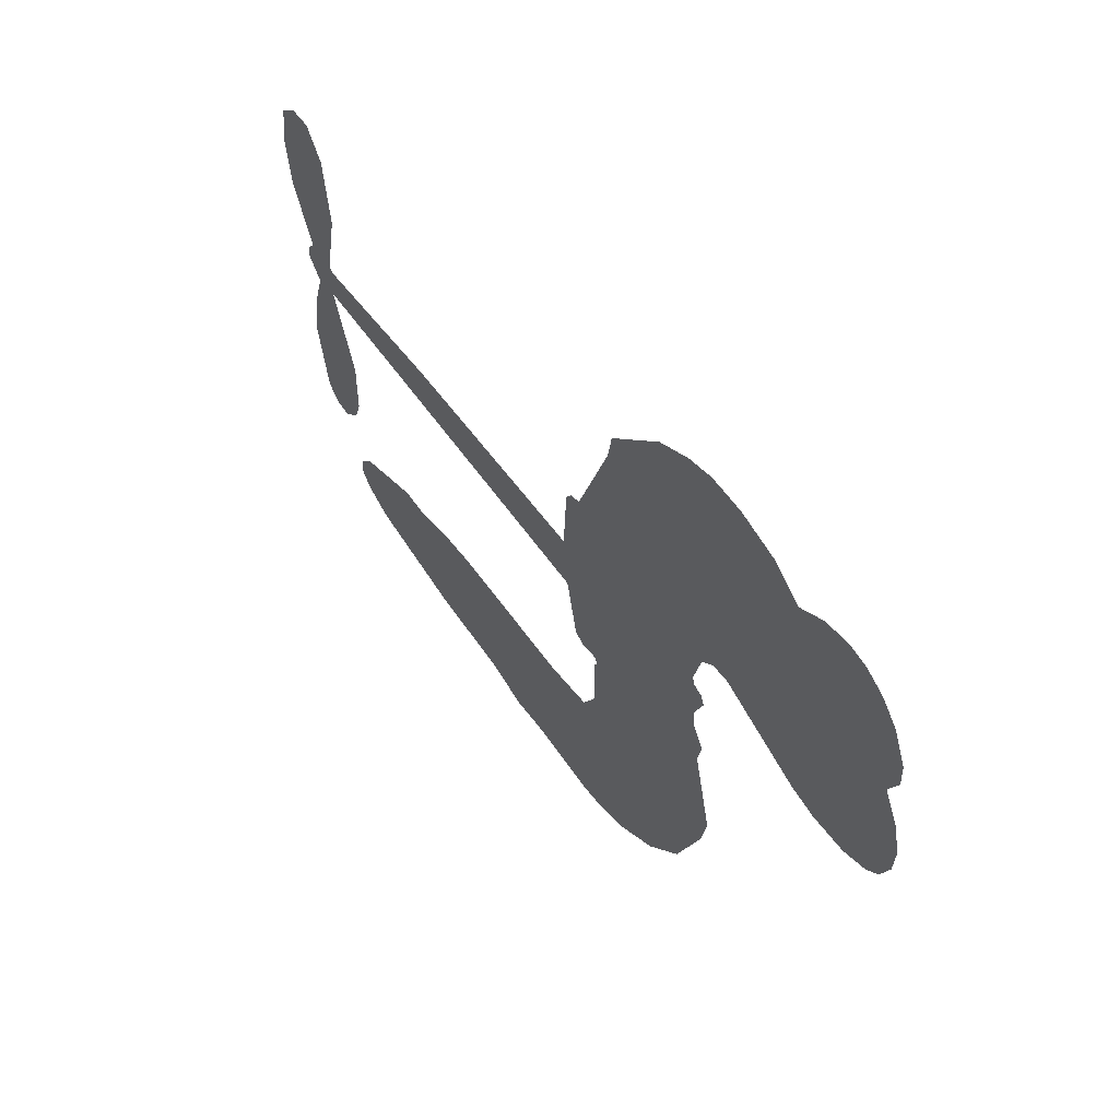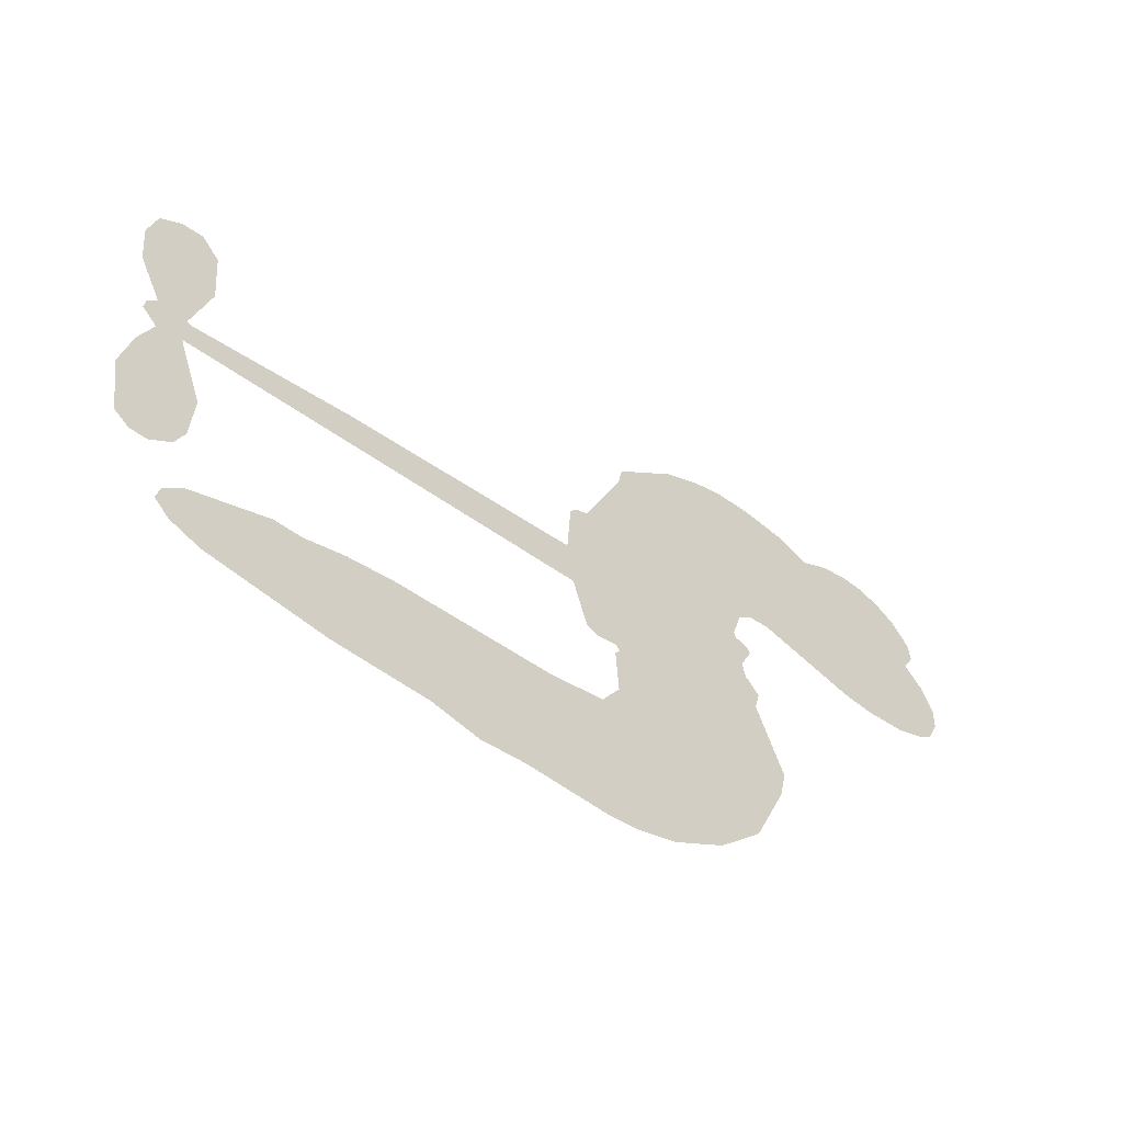
<metadata>
{"format":"obj","ext":"obj","renderer":"f3d","projection":"perspective","resolution":1024,"background":"white","views":[{"elev":57.7,"azim":-124.3,"up":"+Y"},{"elev":-62.5,"azim":144.9,"up":"+Y"}]}
</metadata>
<code>
v -460.1 40.14 0
v -458.9 45.21 0
v -456.5 49.79 0
v -458.2 53.64 0
v -458 57.39 0
v -455.8 62.38 0
v -453.2 65.47 0
v -450.2 67.24 0
v -447.2 67.78 0
v -443.1 66.87 0
v -438.8 63.98 0
v -434.3 67.35 0
v -428 69.01 0
v -422.7 69.01 0
v -418.5 67.64 0
v -413.2 64.5 0
v -404.2 54.64 0
v -403.5 50.27 0
v -397.7 33.18 0
v -395.9 32.44 0
v -394.9 30.89 0
v -394.4 19.84 0
v -360 18.11 0
v -336.7 15.53 0
v -335.9 16.05 0
v -338.3 28.04 0
v -337.1 39.38 0
v -334.2 43.9 0
v -330.9 43.76 0
v -327.8 41.07 0
v -326.7 34.61 0
v -327.6 26.18 0
v -331.5 16.63 0
v -330.2 14.65 0
v -330 12.56 0
v -332.4 9.457 0
v -330.6 3.508 0
v -329.3 -5.249 0
v -331.2 -16.9 0
v -333.5 -19.14 0
v -336 -19.22 0
v -338.9 -16.42 0
v -340.2 -12.45 0
v -340.3 -3.39 0
v -336 10.21 0
v -395.3 10.76 0
v -397.4 1.016 0
v -399 -0.001849 0
v -401.9 0.5869 0
v -402.4 -0.5332 0
v -401.7 -1.676 0
v -402.1 -10.41 0
v -399.5 -15.37 0
v -391.9 -16.85 0
v -369.5 -17.39 0
v -362.7 -18.35 0
v -356.9 -20.17 0
v -352.9 -20.1 0
v -341.9 -25.01 0
v -339.2 -28.1 0
v -338.8 -30.81 0
v -341.1 -33.58 0
v -345.4 -35.77 0
v -362.4 -38.5 0
v -375.7 -38.84 0
v -382.4 -40.69 0
v -388.5 -40.04 0
v -399.8 -40.48 0
v -404.3 -39.83 0
v -409.4 -37.84 0
v -416.4 -32.49 0
v -422.5 -24.79 0
v -427.2 -11.78 0
v -428.1 -6.47 0
v -424.7 7.286 0
v -425.5 11.04 0
v -423.6 14.16 0
v -423.2 17.29 0
v -425 21.77 0
v -424.4 23.22 0
v -422.7 23.86 0
v -422.5 25.2 0
v -423.9 30.92 0
v -426 33.02 0
v -428.8 33.3 0
v -442.3 27.62 0
v -446.5 26.78 0
v -452.2 27.23 0
v -456.1 29.1 0
v -458.3 31.36 0
v -459.8 35.52 0
v -365.7 10.48 0
v -335.4 14.35 0
v -420.3 24.09 0
v -404.1 0.8851 0
v -401.9 -6.043 0
v -422.8 21.71 0
v -398 29.99 0
v -396.3 5.886 0
v -350.8 10.35 0
v -333.6 15.79 0
v -343.4 10.28 0
v -339.7 10.24 0
v -424.1 19.53 0
v -402.7 3.295 0
v -337.1 22.04 0
v -332.8 13.03 0
v -334.4 19.47 0
v -342.6 -30 0
v -334.8 -15.48 0
v -419.4 28.62 0
v -404.1 -2.258 0
v -421.3 19.34 0
v -453.2 34.04 0
v -447.7 62.34 0
v -426.9 38.15 0
v -394.6 25.36 0
v -399.7 2.93 0
v -348.4 16.82 0
v -342.5 16.18 0
v -407.7 4.671 0
v -403.5 32.16 0
v -419 15.23 0
v -421.2 35.78 0
v -400.7 7.464 0
v -338 12.77 0
v -409.7 -0.7625 0
v -341.3 13.14 0
v -344.7 13.49 0
v -420.6 10.13 0
v -354.8 -27.15 0
v -338.2 3.409 0
v -332.7 39.71 0
v -329.6 21.41 0
v -330.2 -11.07 0
v -451.5 55.29 0
v -347.1 10.31 0
v -354.8 -23.36 0
v -335 6.143 0
v -361.5 -25.39 0
v -347.4 -22.55 0
v -350.9 -25.18 0
v -423 60.94 0
v -400.9 -32.21 0
v -455.8 38.11 0
v -445.8 34.15 0
v -451.8 61.58 0
v -411.8 24.87 0
v -408.9 -7.947 0
v -337.7 33.71 0
v -333.2 23.44 0
v -454.4 52.97 0
v -449.8 47.77 0
v -450.9 51.47 0
v -443.8 51.52 0
v -447.4 53.95 0
v -353.9 -37.13 0
v -346.6 -27.27 0
v -421.7 64.93 0
v -411.6 51.22 0
v -401.5 -36.5 0
v -445 30.34 0
v -435.6 30.46 0
v -449.4 31.44 0
v -416.1 25.67 0
v -405.1 -8.102 0
v -407.2 -13.99 0
v -447.2 50.31 0
v -444 44.43 0
v -442 58.02 0
v -448.3 58.11 0
v -426.6 64.32 0
v -417.6 61.38 0
v -407.4 51.88 0
v -394.2 -40.26 0
v -406 -33.66 0
v -416.6 20.82 0
v -412.5 32.96 0
v -444 55.07 0
v -438.6 53.58 0
v -408.7 59.57 0
v -420.2 32.24 0
v -398.1 -34.81 0
v -394.5 -28.7 0
v -415.4 29.82 0
v -410.1 55.38 0
v -400.6 41.73 0
v -417 34.1 0
v -413.5 58.86 0
v -416.1 42.48 0
v -408.3 44.13 0
v -417.7 38.41 0
v -406.8 47.88 0
v -412.1 38.55 0
v -422.5 42.63 0
v -402 46 0
v -421.2 39.33 0
v -404.5 42.78 0
v -407.7 39.66 0
v -403.5 38.54 0
v -406.6 35.33 0
v -399.1 37.45 0
v -408.2 30.66 0
v -402 35.36 0
v -424.5 35.93 0
v -407.3 1.452 0
v -410.7 2.704 0
v -412.7 9.065 0
v -416.4 -0.8547 0
v -329.4 37.46 0
v -333.4 35.2 0
v -334.2 30.49 0
v -449.6 39.18 0
v -449.5 35.31 0
v -403.1 22.17 0
v -454.1 45.63 0
v -433.9 38.11 0
v -403.3 -14.19 0
v -405.6 -21.1 0
v -402.5 -18.3 0
v -406.1 -17.46 0
v -412.8 -17.81 0
v -409.3 -19.7 0
v -399.8 -24.48 0
v -414.4 -24.92 0
v -402.1 -21.83 0
v -405 -26.79 0
v -397.4 -19.99 0
v -412.6 -21.59 0
v -424.8 -18.29 0
v -409.6 -25.38 0
v -443 62.39 0
v -445.1 59.59 0
v -430.5 65.69 0
v -434.2 62.47 0
v -429.8 61.25 0
v -433.5 56.57 0
v -415.8 66.07 0
v -418.6 64.49 0
v -406.1 -37.02 0
v -411.2 -32.94 0
v -439.3 47.83 0
v -410.9 62.04 0
v -419.7 53.33 0
v -416.3 11.65 0
v -417 6.844 0
v -410.2 16.44 0
v -414.6 15.75 0
v -411.9 12.91 0
v -407.4 10.01 0
v -420.3 -7.792 0
v -334.8 26.81 0
v -331 28.1 0
v -327.1 30.4 0
v -330.2 32.87 0
v -452.4 37.36 0
v -453.1 41.54 0
v -449.2 43.49 0
v -398.4 22.4 0
v -404.5 27.13 0
v -453.2 48.92 0
v -430.4 36.73 0
v -430.5 41.82 0
v -432.2 31.88 0
v -440.3 33.25 0
v -435.2 34.39 0
v -438.6 37.64 0
v -436.8 42.88 0
v -404.2 -30.42 0
v -400.9 -28.27 0
v -408.3 -29.48 0
v -412.6 -28.85 0
v -395.1 -24.06 0
v -380.7 -17.12 0
v -393.5 -20.46 0
v -390.7 -23.86 0
v -386.3 -16.98 0
v -389.9 -28.35 0
v -391.9 -32.18 0
v -382.8 -24.84 0
v -389.5 -20.06 0
v -395.6 -32.17 0
v -390.1 -36.04 0
v -386.9 -25.53 0
v -385.3 -21.25 0
v -385.1 -36.42 0
v -381.3 -21.1 0
v -383.9 -30.63 0
v -375.4 -25.63 0
v -387.8 -31.88 0
v -375.1 -17.25 0
v -379 -24.19 0
v -380.2 -28.35 0
v -375.8 -21.42 0
v -379.2 -34.11 0
v -370.3 -23.05 0
v -395.7 -16.11 0
v -437.7 59.56 0
v -440.5 50.9 0
v -442.7 48.25 0
v -437.1 50.48 0
v -435.1 53.37 0
v -435.3 46.75 0
v -428.6 52.2 0
v -433.4 49.99 0
v -430.9 46.29 0
v -426.7 44.41 0
v -425.5 41.23 0
v -422.5 48.36 0
v -427.4 48.36 0
v -417.4 57.04 0
v -421.6 57.03 0
v -415.4 53.25 0
v -426.6 57.42 0
v -424.2 53.34 0
v -417.6 48.85 0
v -413.5 5.33 0
v -416.6 3.003 0
v -426.4 0.4072 0
v -421 4.457 0
v -425.6 3.847 0
v -422.9 1.364 0
v -423.4 -3.741 0
v -409.7 7.44 0
v -404.6 7.198 0
v -402.9 11.69 0
v -424.4 -8.545 0
v -417.3 -19.93 0
v -456.8 42.02 0
v -398.3 26.21 0
v -408.4 26.75 0
v -411.6 28.85 0
v -408 21.94 0
v -401.5 29.17 0
v -438.9 29.04 0
v -433.8 41.44 0
v -440.3 44.22 0
v -442.4 40.19 0
v -446.2 41.07 0
v -381.4 -37.11 0
v -375.8 -30.54 0
v -436.8 56.36 0
v -430.1 57.71 0
v -419.8 45.52 0
v -419.3 -3.776 0
v -414.6 -7.071 0
v -427.3 -3.031 0
v -399.1 11.03 0
v -396.9 15.5 0
v -406.5 14.25 0
v -401.9 16.8 0
v -401.6 25.23 0
v -412.1 20.44 0
v -442.6 36.35 0
v -375 -34.68 0
v -369.1 -38.67 0
v -368.4 -31.27 0
v -372.4 -38.75 0
v -370.8 -34.88 0
v -366.5 -35.17 0
v -372.2 -31.37 0
v -370.4 -27.4 0
v -362.8 -30.91 0
v -366.2 -25.33 0
v -363.8 -22.16 0
v -360.1 -21.96 0
v -366.1 -17.87 0
v -380.5 10.62 0
v -377.2 18.97 0
v -398.7 18.71 0
v -405.8 18.38 0
v -362.7 -34.71 0
v -357.5 -32.77 0
v -358.2 -37.82 0
v -350.7 -30.32 0
v -367.2 -21.23 0
v -387.9 10.69 0
v -354.4 -30.8 0
v -349.7 -36.45 0
v -352.1 -33.72 0
v -348.1 -33.02 0
v -385.8 19.4 0
v -393.7 16.57 0
v -390.1 19.62 0
v -335.4 -10.28 0
v -332.4 -7.736 0
v -334.4 -2.059 0
v -340.2 -7.919 0
v -336.3 -6.096 0
v -454.1 58.3 0
v -407.6 -4.168 0
v -411.6 -4.298 0
v -412.1 42.61 0
v -411.6 46.9 0
v -410.2 35.59 0
v -419.5 -28.64 0
v -418.4 -24.75 0
v -372.3 -19.87 0
v -421.4 -13.55 0
v -416.8 -15.13 0
v -412.3 -12.64 0
v -418 -11.21 0
v -409.2 -11.28 0
v -414.8 -10.41 0
v -365.7 -28.89 0
v -358.8 -28.69 0
v -357.9 -25.2 0
v -388.1 15.36 0
v -391.6 10.73 0
v -384.1 13.24 0
v -381.5 19.19 0
v -373.1 10.55 0
v -380.1 15.01 0
v -376.8 10.59 0
v -368.6 18.54 0
v -374.9 14.89 0
v -370.3 14.25 0
v -372.9 18.76 0
v -369.4 10.52 0
v -329.9 -0.8708 0
v -334.4 2.002 0
v -339.2 0.009858 0
v -415.2 46.05 0
v -426 -15.04 0
v -420.7 -17.63 0
v -423.6 -21.54 0
v -420.2 -21.78 0
v -391.3 14.13 0
v -354.2 17.47 0
v -351.6 14.34 0
v -358.2 10.42 0
v -354.5 10.38 0
v -356.4 14.02 0
v -360.6 13.93 0
v -364.3 18.33 0
v -366.2 14.61 0
v -393.8 -35.45 0
v -397.1 -38.21 0
f 112 206 391
f 186 160 174
f 75 130 76
f 203 122 201
f 105 121 206
f 45 107 93
f 51 50 112
f 123 78 77
f 89 88 114
f 125 118 99
f 1 91 145
f 162 164 87
f 25 108 106
f 43 42 110
f 80 79 97
f 126 93 24
f 58 138 142
f 179 299 180
f 128 129 102
f 105 125 325
f 52 166 167
f 143 159 172
f 240 176 70
f 142 138 131
f 176 240 161
f 223 231 219
f 59 158 109
f 95 112 50
f 117 21 98
f 113 94 97
f 97 104 113
f 104 78 113
f 349 383 22
f 166 112 391
f 105 95 49
f 74 73 327
f 51 112 96
f 82 94 111
f 107 34 101
f 52 218 53
f 323 345 322
f 203 260 122
f 90 89 114
f 167 221 218
f 145 256 257
f 91 90 114
f 298 232 170
f 98 19 334
f 282 183 437
f 77 76 130
f 4 3 152
f 152 5 4
f 56 365 366
f 45 126 103
f 115 9 8
f 8 7 147
f 45 139 36
f 106 151 252
f 147 7 6
f 381 158 375
f 114 145 91
f 246 208 245
f 136 154 156
f 10 9 115
f 19 122 334
f 205 83 124
f 17 174 18
f 84 205 116
f 165 111 94
f 182 83 111
f 162 146 164
f 239 15 159
f 206 207 127
f 129 137 102
f 236 234 235
f 350 250 326
f 172 159 14
f 180 302 342
f 126 45 93
f 322 318 320
f 239 238 15
f 211 150 212
f 5 152 390
f 136 152 154
f 25 93 101
f 31 30 210
f 107 45 36
f 124 192 197
f 161 183 144
f 119 430 137
f 120 119 129
f 296 364 376
f 359 361 355
f 287 274 285
f 363 373 406
f 276 285 281
f 50 49 95
f 53 218 220
f 275 54 297
f 49 48 118
f 126 128 103
f 274 287 294
f 58 57 138
f 78 123 113
f 407 406 131
f 118 105 49
f 375 158 142
f 68 161 69
f 61 109 62
f 421 139 132
f 109 60 59
f 166 52 96
f 423 394 160
f 60 109 61
f 348 349 351
f 85 84 116
f 141 58 142
f 162 87 86
f 43 110 385
f 134 32 151
f 386 385 135
f 110 42 41
f 110 135 385
f 102 103 128
f 57 366 407
f 40 110 41
f 40 39 110
f 421 387 420
f 119 137 129
f 141 158 59
f 37 36 139
f 105 206 95
f 47 118 48
f 94 81 97
f 95 206 112
f 430 433 432
f 432 100 430
f 413 416 369
f 82 81 94
f 177 165 94
f 98 20 19
f 98 21 20
f 97 79 104
f 63 62 109
f 108 151 106
f 117 330 259
f 210 133 211
f 93 107 101
f 83 82 111
f 259 22 117
f 348 99 46
f 47 99 118
f 24 93 25
f 132 139 45
f 35 34 107
f 126 24 128
f 101 34 33
f 118 125 105
f 130 123 77
f 115 8 147
f 128 24 120
f 108 101 33
f 27 133 28
f 108 33 134
f 255 253 254
f 185 111 165
f 28 133 29
f 133 30 29
f 129 128 120
f 110 39 135
f 159 15 14
f 145 114 256
f 193 160 394
f 101 108 25
f 389 388 385
f 36 35 107
f 168 154 153
f 81 80 97
f 372 373 363
f 151 108 134
f 214 114 164
f 145 257 329
f 163 265 335
f 179 233 171
f 390 6 5
f 147 390 171
f 113 123 177
f 177 123 248
f 209 346 392
f 397 396 225
f 261 154 152
f 27 150 211
f 253 252 151
f 152 136 390
f 3 2 216
f 168 169 300
f 261 152 3
f 168 156 154
f 261 153 154
f 234 236 172
f 179 156 155
f 147 171 115
f 64 374 372
f 375 380 381
f 141 142 158
f 142 131 375
f 172 14 13
f 143 173 239
f 308 205 197
f 196 198 187
f 283 175 67
f 161 144 176
f 264 266 163
f 214 146 213
f 85 262 264
f 262 85 116
f 114 88 164
f 87 164 88
f 177 94 113
f 332 148 331
f 112 166 96
f 166 149 403
f 346 209 345
f 223 219 221
f 169 168 153
f 155 156 168
f 265 162 86
f 162 265 146
f 179 180 170
f 11 10 232
f 136 156 171
f 171 156 179
f 12 234 13
f 172 13 234
f 173 311 189
f 189 311 313
f 16 173 189
f 200 198 199
f 288 280 284
f 183 282 144
f 270 184 224
f 70 176 241
f 245 248 123
f 148 165 177
f 188 194 192
f 188 182 185
f 179 155 299
f 179 170 233
f 299 300 242
f 301 302 180
f 188 192 124
f 17 181 186
f 83 182 124
f 438 161 68
f 437 283 279
f 288 290 286
f 220 226 228
f 332 165 148
f 188 185 178
f 17 186 174
f 189 186 181
f 174 193 18
f 185 182 111
f 202 187 200
f 182 188 124
f 16 189 243
f 311 173 312
f 189 313 186
f 194 190 192
f 18 193 196
f 194 188 178
f 190 195 197
f 160 193 174
f 198 196 193
f 122 204 201
f 393 194 199
f 160 313 316
f 304 314 343
f 190 197 192
f 198 193 191
f 197 195 308
f 199 191 393
f 198 191 199
f 395 194 178
f 198 200 187
f 201 200 199
f 204 19 202
f 395 199 194
f 201 395 203
f 332 178 185
f 204 202 200
f 260 331 333
f 201 204 200
f 19 204 122
f 83 205 84
f 197 205 124
f 207 206 121
f 206 127 391
f 324 317 207
f 130 320 246
f 250 350 249
f 123 130 245
f 127 207 209
f 207 121 324
f 30 133 210
f 133 27 211
f 150 26 212
f 210 211 255
f 252 212 26
f 253 255 212
f 146 354 339
f 258 153 216
f 146 214 164
f 256 214 213
f 353 247 333
f 348 46 349
f 2 1 329
f 216 257 258
f 307 263 308
f 354 267 338
f 52 167 218
f 221 220 218
f 221 167 223
f 269 270 227
f 219 226 220
f 53 220 228
f 167 222 223
f 219 220 221
f 402 400 404
f 328 225 229
f 222 229 223
f 269 227 271
f 226 227 224
f 224 273 228
f 397 72 396
f 71 70 241
f 227 226 219
f 226 224 228
f 223 229 231
f 144 269 176
f 273 224 184
f 297 53 228
f 399 251 327
f 231 229 225
f 400 402 399
f 426 427 425
f 71 241 272
f 219 231 227
f 10 115 232
f 233 115 171
f 170 232 233
f 115 233 232
f 11 235 12
f 234 12 235
f 11 232 298
f 236 143 172
f 235 11 298
f 235 237 343
f 299 301 180
f 237 302 304
f 143 239 159
f 173 16 238
f 173 238 239
f 70 69 240
f 161 240 69
f 176 269 271
f 271 231 272
f 338 268 337
f 262 263 217
f 314 312 143
f 189 181 243
f 316 313 244
f 246 245 130
f 249 248 245
f 319 322 321
f 318 207 317
f 250 249 208
f 215 260 333
f 249 245 208
f 248 247 353
f 250 208 324
f 247 248 249
f 325 250 324
f 325 326 250
f 230 399 424
f 400 222 401
f 106 252 26
f 253 151 32
f 255 254 31
f 212 252 253
f 210 255 31
f 253 32 254
f 212 255 211
f 214 256 114
f 257 256 213
f 257 213 258
f 216 2 329
f 339 258 213
f 169 153 258
f 330 117 98
f 326 351 350
f 331 260 203
f 259 330 352
f 3 216 261
f 153 261 216
f 263 262 116
f 266 264 262
f 310 304 305
f 301 242 303
f 265 266 267
f 266 262 217
f 267 266 217
f 265 163 266
f 268 267 217
f 268 338 267
f 263 336 217
f 268 303 337
f 270 269 144
f 227 231 271
f 270 144 282
f 227 270 224
f 272 231 225
f 176 271 241
f 272 225 396
f 241 271 272
f 184 278 276
f 228 273 275
f 276 284 285
f 285 274 277
f 273 276 275
f 284 276 278
f 184 276 273
f 54 275 281
f 175 283 437
f 276 281 275
f 279 184 282
f 278 184 279
f 437 279 282
f 290 288 284
f 376 398 296
f 277 54 281
f 282 184 270
f 438 183 161
f 66 286 67
f 67 286 283
f 279 290 278
f 284 280 285
f 285 280 287
f 277 281 285
f 340 65 295
f 278 290 284
f 292 287 280
f 294 287 292
f 340 286 66
f 341 293 295
f 292 280 293
f 358 359 355
f 279 283 290
f 286 290 283
f 293 280 288
f 291 294 398
f 294 292 289
f 295 293 288
f 289 292 293
f 294 289 296
f 294 291 274
f 340 288 286
f 293 341 289
f 361 362 341
f 365 376 364
f 342 170 180
f 275 297 228
f 237 235 298
f 300 299 155
f 301 299 242
f 168 300 155
f 337 300 169
f 242 337 303
f 342 302 237
f 305 301 303
f 311 312 244
f 336 303 268
f 307 310 306
f 301 305 302
f 305 303 306
f 303 336 306
f 304 302 305
f 307 306 263
f 305 306 310
f 308 263 116
f 307 195 309
f 308 116 205
f 195 307 308
f 309 344 316
f 309 244 315
f 307 309 310
f 315 310 309
f 312 173 143
f 313 311 244
f 314 143 236
f 315 312 314
f 244 309 316
f 186 313 160
f 343 314 236
f 315 314 304
f 315 304 310
f 244 312 315
f 344 309 195
f 393 394 423
f 208 246 317
f 318 317 246
f 75 320 130
f 207 318 209
f 323 251 345
f 320 318 246
f 320 321 322
f 322 319 323
f 320 75 321
f 318 322 209
f 347 74 323
f 327 323 74
f 317 324 208
f 325 324 121
f 105 325 121
f 326 325 125
f 348 326 125
f 350 247 249
f 230 425 399
f 323 327 251
f 427 397 328
f 73 399 327
f 145 329 1
f 216 329 257
f 334 330 98
f 215 352 260
f 332 331 203
f 331 148 333
f 178 332 203
f 332 185 165
f 353 333 148
f 371 247 350
f 122 260 334
f 334 260 352
f 336 263 306
f 265 86 335
f 268 217 336
f 300 337 242
f 337 169 338
f 169 258 339
f 265 354 146
f 146 339 213
f 169 339 338
f 65 340 66
f 288 340 295
f 65 355 295
f 341 295 355
f 237 298 342
f 170 342 298
f 235 343 236
f 304 343 237
f 195 190 344
f 423 344 190
f 346 345 251
f 322 345 209
f 399 425 400
f 391 392 149
f 99 348 125
f 323 319 347
f 413 410 368
f 259 370 22
f 215 351 370
f 326 348 351
f 371 333 247
f 370 351 349
f 371 215 333
f 259 352 215
f 334 352 330
f 148 177 353
f 248 353 177
f 267 354 265
f 339 354 338
f 360 363 357
f 289 341 362
f 357 359 360
f 358 356 359
f 364 140 365
f 360 359 356
f 355 65 358
f 361 359 357
f 356 64 360
f 364 405 140
f 361 357 362
f 355 361 341
f 357 363 405
f 289 362 296
f 360 64 372
f 374 157 373
f 296 362 364
f 362 357 405
f 366 365 140
f 398 376 55
f 366 140 407
f 56 366 57
f 417 415 418
f 365 56 367
f 428 384 383
f 22 370 349
f 215 370 259
f 350 351 371
f 215 371 351
f 373 157 380
f 363 360 372
f 378 375 131
f 373 378 406
f 372 374 373
f 381 380 379
f 365 367 376
f 55 376 367
f 377 410 408
f 46 383 349
f 406 378 131
f 373 380 378
f 63 381 379
f 380 375 378
f 157 379 380
f 63 109 381
f 158 381 109
f 408 382 384
f 22 383 384
f 386 135 38
f 377 408 428
f 428 46 409
f 385 386 389
f 387 386 38
f 389 44 388
f 421 420 37
f 422 44 387
f 386 387 389
f 43 385 388
f 44 389 387
f 171 390 136
f 6 390 147
f 392 391 127
f 166 391 149
f 209 392 127
f 149 392 346
f 394 393 191
f 190 194 393
f 193 394 191
f 423 160 316
f 203 395 178
f 199 395 201
f 272 396 71
f 222 328 229
f 328 397 225
f 291 398 55
f 294 296 398
f 400 328 222
f 401 222 167
f 399 402 251
f 167 403 401
f 404 149 346
f 404 400 401
f 346 251 402
f 166 403 167
f 404 403 149
f 404 401 403
f 346 402 404
f 140 405 363
f 362 405 364
f 407 131 138
f 363 406 140
f 407 138 57
f 140 406 407
f 410 377 368
f 413 411 410
f 428 408 384
f 382 408 410
f 413 414 416
f 382 410 411
f 369 411 413
f 416 414 412
f 436 434 435
f 413 368 414
f 417 416 412
f 92 436 419
f 418 369 416
f 417 419 436
f 139 421 37
f 417 418 416
f 417 412 419
f 387 38 420
f 422 421 132
f 344 423 316
f 421 422 387
f 393 423 190
f 72 397 427
f 399 73 424
f 400 425 328
f 425 427 328
f 425 230 426
f 72 427 426
f 46 428 383
f 377 428 409
f 119 429 430
f 137 430 100
f 432 433 431
f 429 23 433
f 434 431 433
f 433 430 429
f 434 433 23
f 415 417 436
f 92 431 434
f 434 436 92
f 434 23 435
f 415 436 435
f 437 183 438
f 68 175 438
f 437 438 175

</code>
